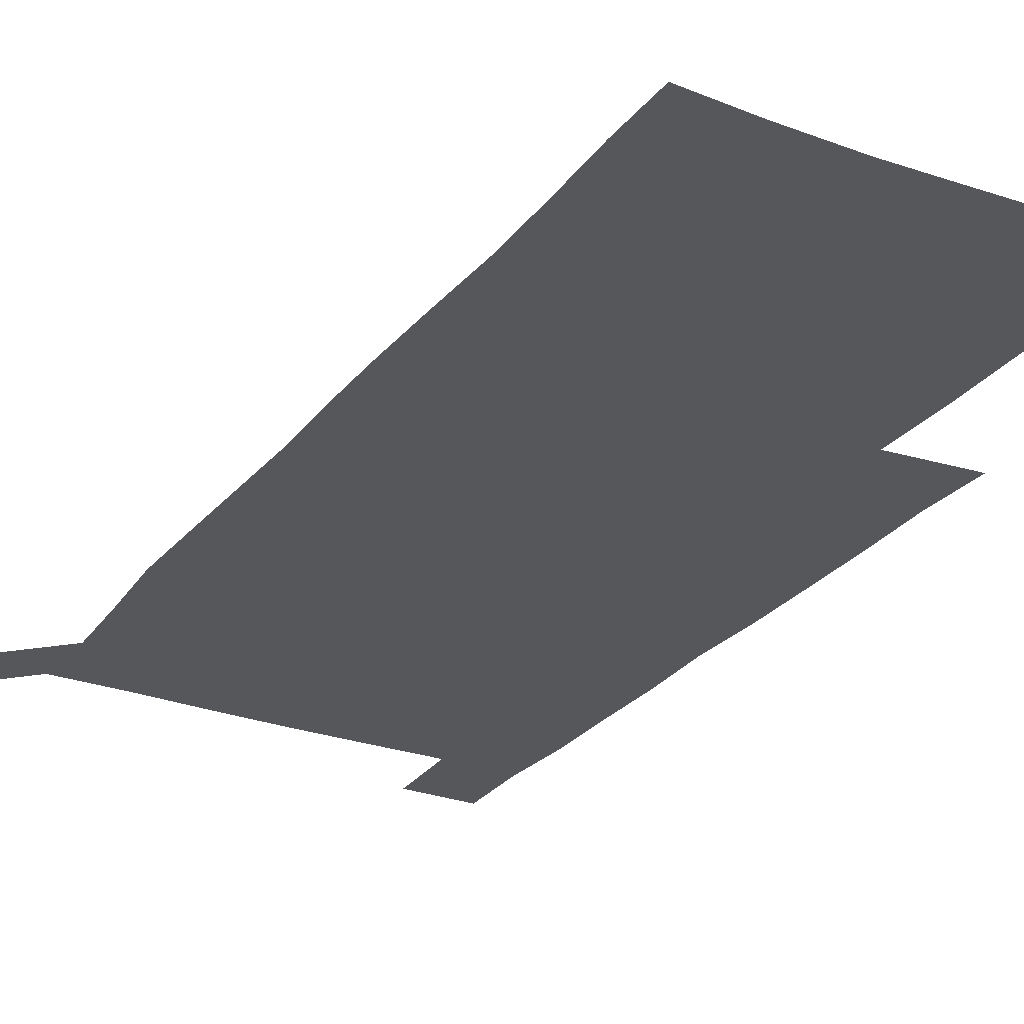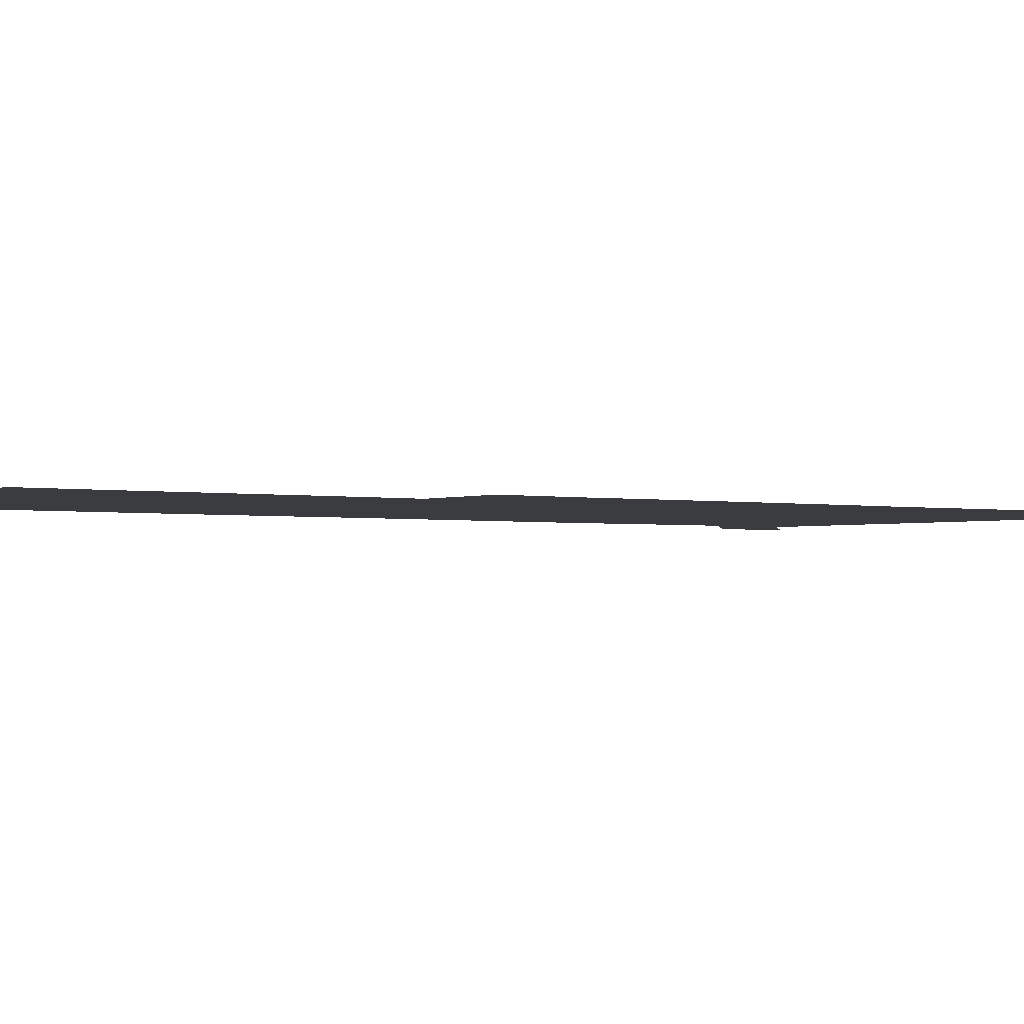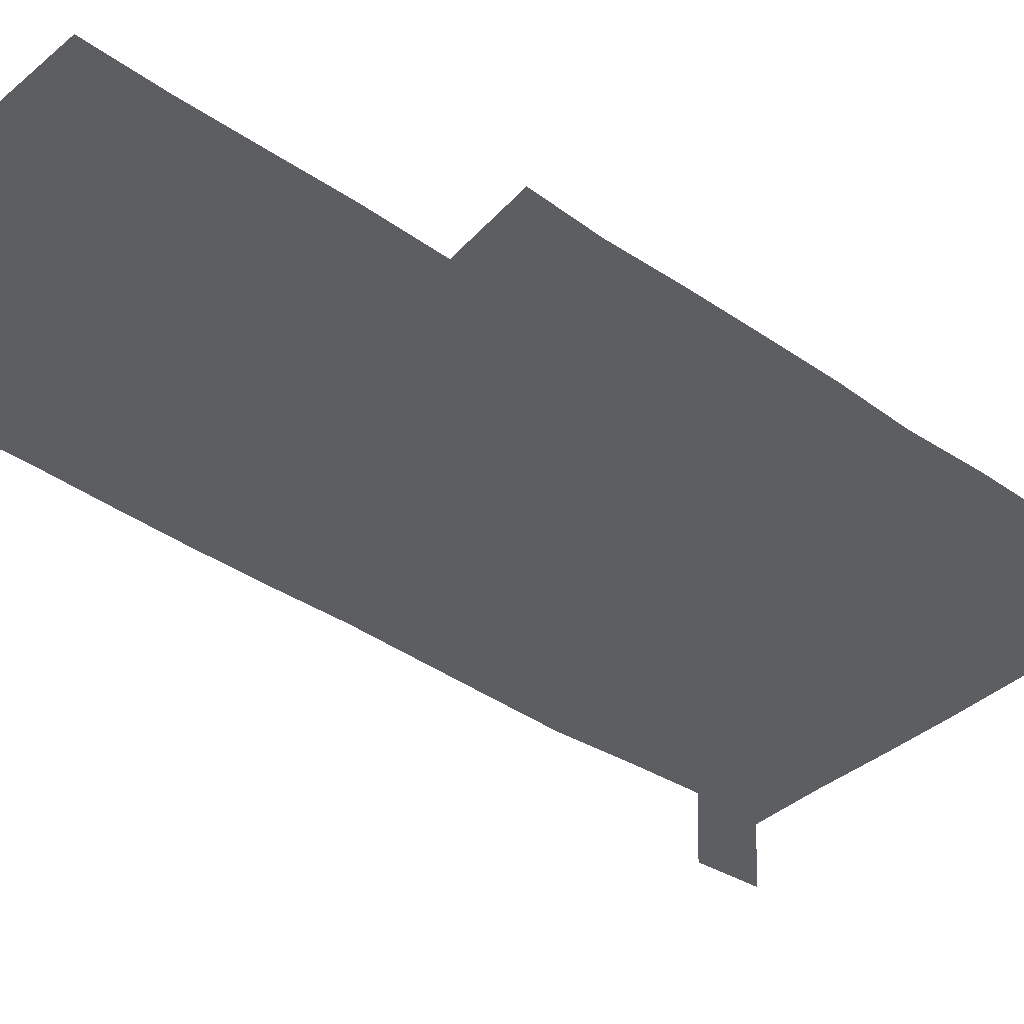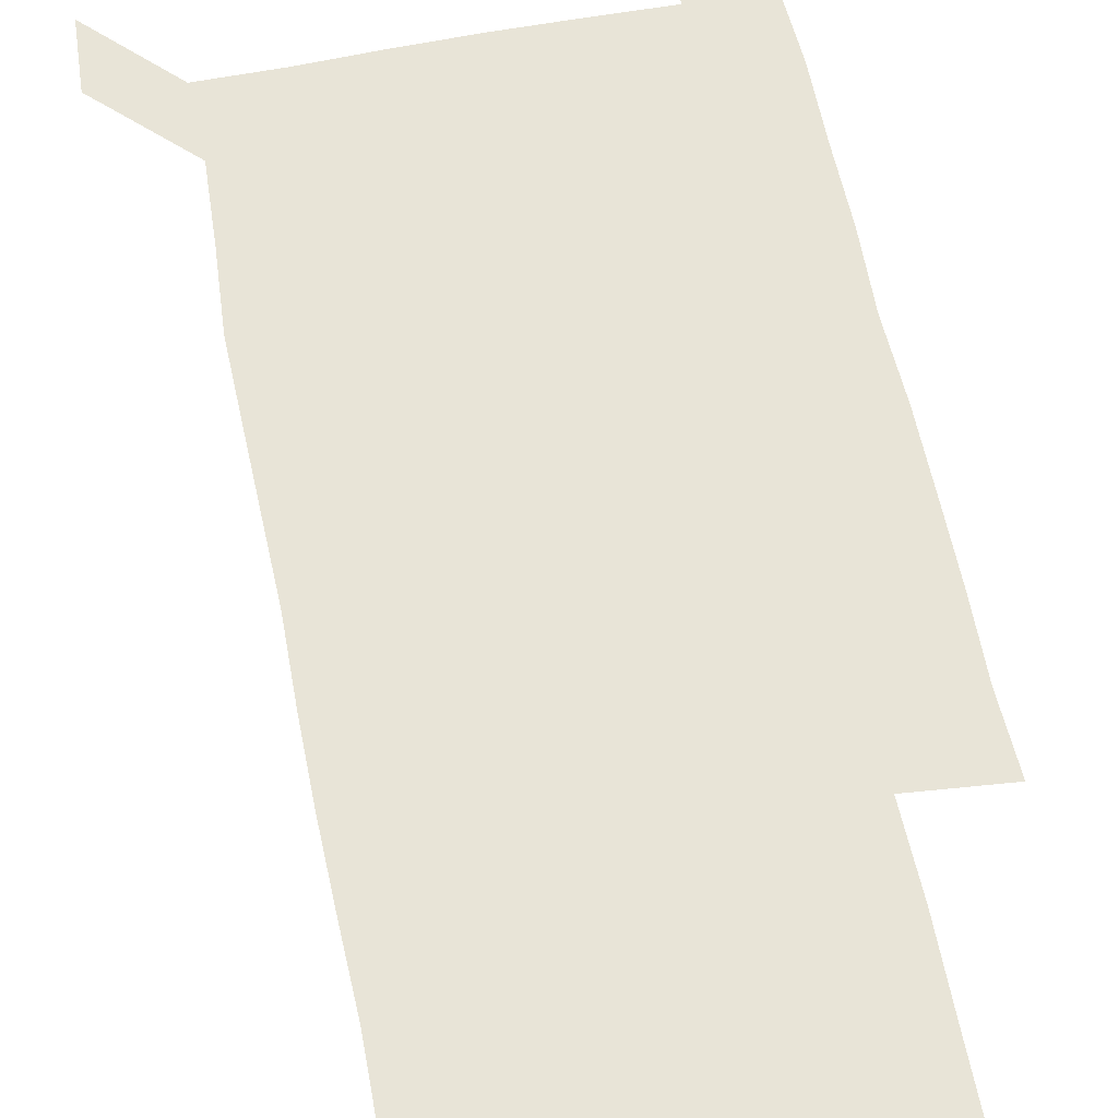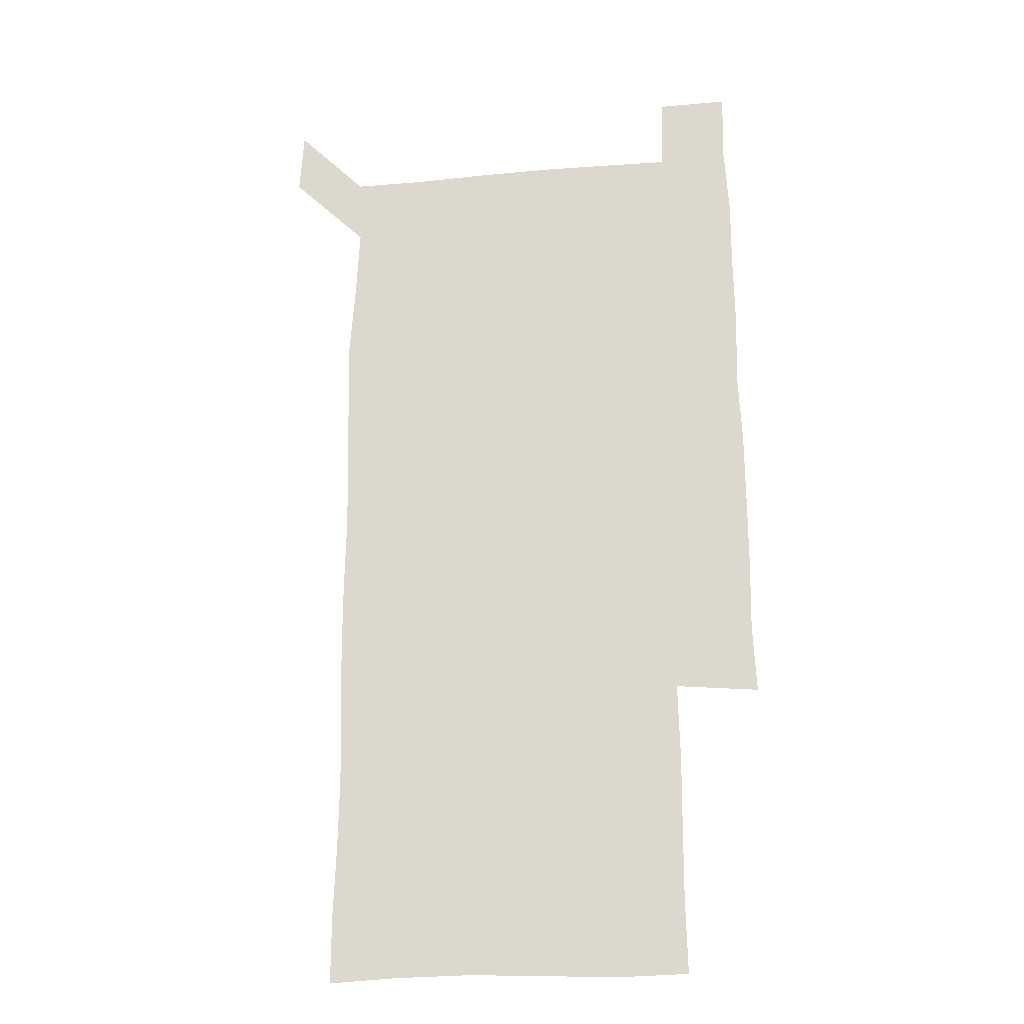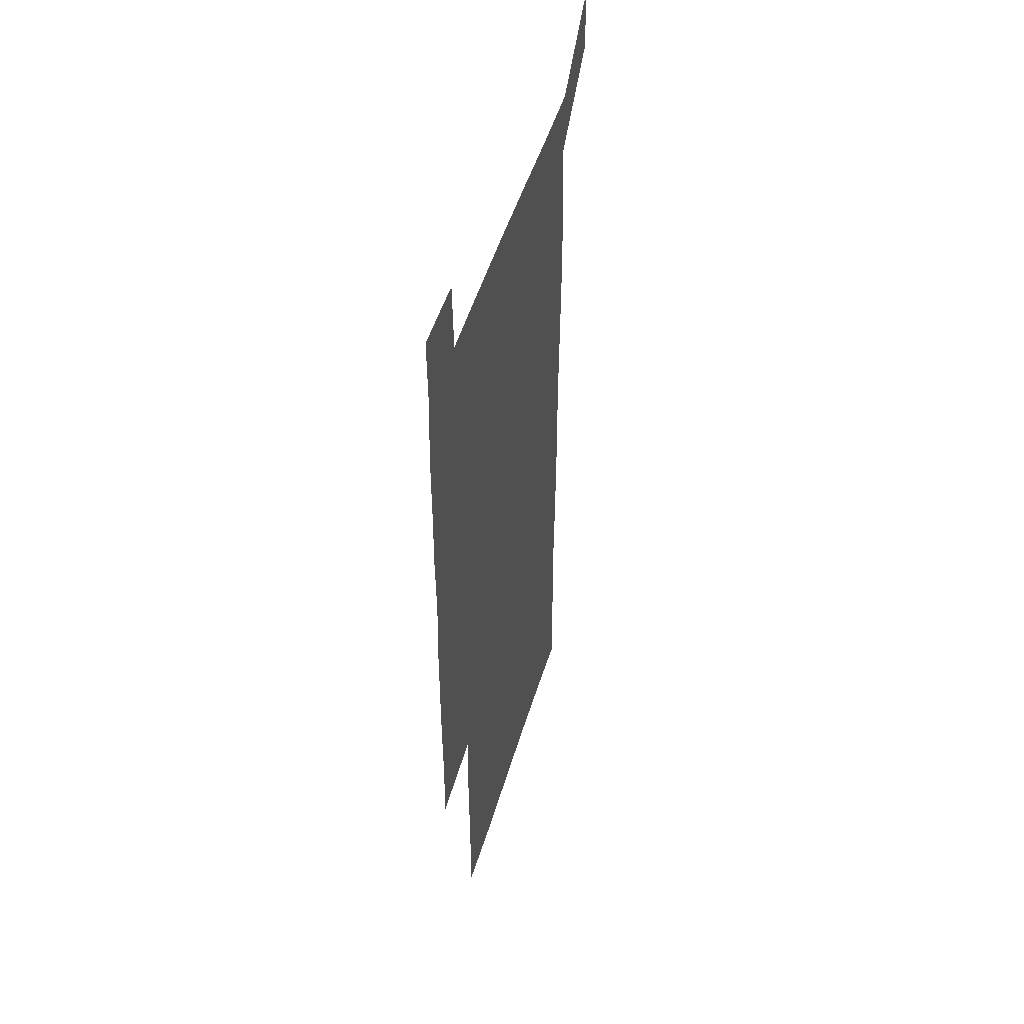
<metadata>
{"format":"obj","ext":"obj","renderer":"f3d","projection":"perspective","resolution":1024,"background":"white","views":[{"elev":-27.1,"azim":-29.7,"up":"+Z"},{"elev":-1.8,"azim":51.7,"up":"+Z"},{"elev":-37.6,"azim":48.5,"up":"+Z"},{"elev":61.3,"azim":-11.4,"up":"+Z"},{"elev":-22.5,"azim":8.8,"up":"+Y"},{"elev":50.3,"azim":106.6,"up":"+Y"}]}
</metadata>
<code>
v 449.3 572.7 0
v 450.9 599.9 0
v 479 179.4 0
v 479 206.7 0
v 480.1 236.5 0
v 480.6 267.4 0
v 479.8 297.9 0
v 479.2 328.2 0
v 479.2 358.3 0
v 479.8 389.3 0
v 479.1 419.7 0
v 478.5 450.1 0
v 477.9 480 0
v 480 510.4 0
v 481.6 540.9 0
v 480.7 570 0
v 507.8 180.9 0
v 513.5 213.7 0
v 513.3 242.4 0
v 513 271.8 0
v 512.4 301.5 0
v 512.5 331.6 0
v 511.8 361.2 0
v 513 391.7 0
v 511.8 421.2 0
v 512.5 451.2 0
v 512.7 481 0
v 512 510.7 0
v 512 540.3 0
v 511 569.8 0
v 539.1 181.3 0
v 541.6 212.7 0
v 542.8 243.9 0
v 542.3 272.6 0
v 542.3 302.5 0
v 542 332.3 0
v 542.2 362.4 0
v 541.8 391.8 0
v 542.3 421.9 0
v 542.1 451.4 0
v 541.2 481.1 0
v 542.1 510.8 0
v 541.7 540.4 0
v 540.8 570.5 0
v 570.2 180.1 0
v 571.1 214.2 0
v 571.1 244 0
v 571.1 271.5 0
v 571.4 303.2 0
v 571.2 332.8 0
v 571.2 362.5 0
v 571.2 392.3 0
v 571.1 421.8 0
v 571.1 451.5 0
v 571.5 481.4 0
v 571.4 510.7 0
v 571.4 540 0
v 570.9 570.8 0
v 601.1 178.8 0
v 599.9 213.3 0
v 600.3 242.3 0
v 600.2 273.5 0
v 600.4 302.9 0
v 600.4 332.1 0
v 599.7 363.2 0
v 599.9 392.3 0
v 599.9 421.9 0
v 600.3 451.5 0
v 600.1 481.3 0
v 600.3 510.6 0
v 600.7 540.2 0
v 601.1 570.3 0
v 630.7 179.5 0
v 629.9 209.7 0
v 630.1 239.6 0
v 630.4 270.5 0
v 629.6 303.3 0
v 629.3 332.2 0
v 628.8 362.2 0
v 628.7 391.8 0
v 629.8 421.2 0
v 629.5 451.3 0
v 630 481 0
v 630.8 510.9 0
v 630.1 540.5 0
v 630.7 569.6 0
v 631.9 601.2 0
v 664.5 300 0
v 663.1 328.9 0
v 663.7 358.7 0
v 663.6 388.9 0
v 663.4 419.1 0
v 662 450.1 0
v 662.8 480.6 0
v 662.3 510.9 0
v 662.4 541.1 0
v 660.6 570.9 0
v 661.1 601.3 0
f 15 16 1
f 1 16 2
f 3 17 4
f 17 18 4
f 4 18 5
f 18 19 5
f 5 19 6
f 19 20 6
f 6 20 7
f 20 21 7
f 7 21 8
f 21 22 8
f 8 22 9
f 22 23 9
f 9 23 10
f 23 24 10
f 10 24 11
f 24 25 11
f 11 25 12
f 25 26 12
f 12 26 13
f 26 27 13
f 13 27 14
f 27 28 14
f 14 28 15
f 28 29 15
f 15 29 16
f 29 30 16
f 17 31 18
f 31 32 18
f 18 32 19
f 32 33 19
f 19 33 20
f 33 34 20
f 20 34 21
f 34 35 21
f 21 35 22
f 35 36 22
f 22 36 23
f 36 37 23
f 23 37 24
f 37 38 24
f 24 38 25
f 38 39 25
f 25 39 26
f 39 40 26
f 26 40 27
f 40 41 27
f 27 41 28
f 41 42 28
f 28 42 29
f 42 43 29
f 29 43 30
f 43 44 30
f 31 45 32
f 45 46 32
f 32 46 33
f 46 47 33
f 33 47 34
f 47 48 34
f 34 48 35
f 48 49 35
f 35 49 36
f 49 50 36
f 36 50 37
f 50 51 37
f 37 51 38
f 51 52 38
f 38 52 39
f 52 53 39
f 39 53 40
f 53 54 40
f 40 54 41
f 54 55 41
f 41 55 42
f 55 56 42
f 42 56 43
f 56 57 43
f 43 57 44
f 57 58 44
f 45 59 46
f 59 60 46
f 46 60 47
f 60 61 47
f 47 61 48
f 61 62 48
f 48 62 49
f 62 63 49
f 49 63 50
f 63 64 50
f 50 64 51
f 64 65 51
f 51 65 52
f 65 66 52
f 52 66 53
f 66 67 53
f 53 67 54
f 67 68 54
f 54 68 55
f 68 69 55
f 55 69 56
f 69 70 56
f 56 70 57
f 70 71 57
f 57 71 58
f 71 72 58
f 59 73 60
f 73 74 60
f 60 74 61
f 74 75 61
f 61 75 62
f 75 76 62
f 62 76 63
f 76 77 63
f 63 77 64
f 77 78 64
f 64 78 65
f 78 79 65
f 65 79 66
f 79 80 66
f 66 80 67
f 80 81 67
f 67 81 68
f 81 82 68
f 68 82 69
f 82 83 69
f 69 83 70
f 83 84 70
f 70 84 71
f 84 85 71
f 71 85 72
f 85 86 72
f 77 88 78
f 88 89 78
f 78 89 79
f 89 90 79
f 79 90 80
f 90 91 80
f 80 91 81
f 91 92 81
f 81 92 82
f 92 93 82
f 82 93 83
f 93 94 83
f 83 94 84
f 94 95 84
f 84 95 85
f 95 96 85
f 85 96 86
f 96 97 86
f 86 97 87
f 97 98 87

</code>
